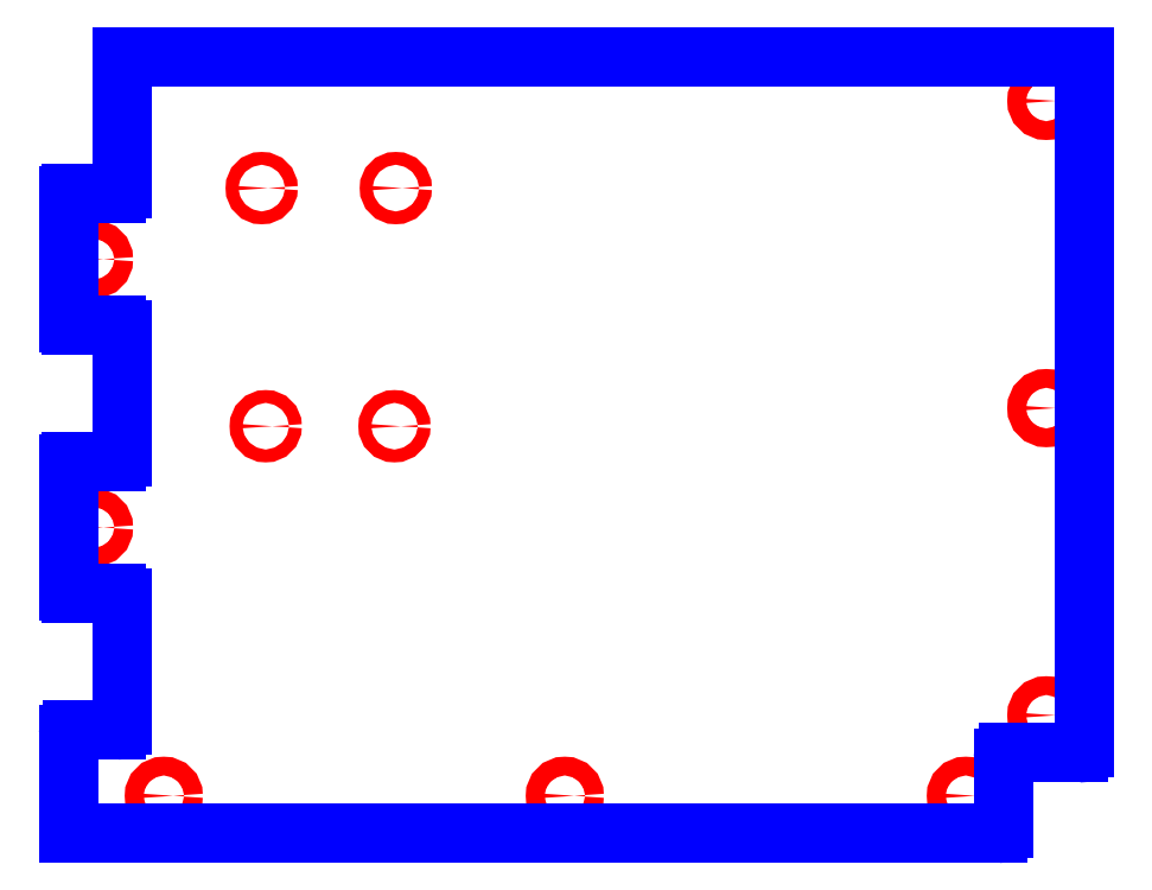
<metadata>
{"format":"dxf","ext":"dxf","renderer":"ezdxf+matplotlib","layout":"modelspace","background":"white","min_lineweight":24,"dpi":150}
</metadata>
<code>
0
SECTION
2
ENTITIES
0
CIRCLE
8
CUTOUTS
10
6.9
20
5.049
30
0
40
0.1378
210
0
220
0
230
1
0
CIRCLE
8
CUTOUTS
10
6.9
20
-3.967
30
0
40
0.1378
210
0
220
0
230
1
0
CIRCLE
8
CUTOUTS
10
-0.1673
20
-5.148
30
0
40
0.1378
210
0
220
0
230
1
0
CIRCLE
8
CUTOUTS
10
-6.053
20
-5.148
30
0
40
0.1378
210
0
220
0
230
1
0
CIRCLE
8
CUTOUTS
10
5.719
20
-5.148
30
0
40
0.1378
210
0
220
0
230
1
0
CIRCLE
8
CUTOUTS
10
6.9
20
0.5413
30
0
40
0.1378
210
0
220
0
230
1
0
CIRCLE
8
CUTOUTS
10
-4.557
20
0.2756
30
0
40
0.09449
210
0
220
0
230
1
0
CIRCLE
8
CUTOUTS
10
-2.648
20
3.77
30
0
40
0.09449
210
0
220
0
230
1
0
CIRCLE
8
CUTOUTS
10
-4.616
20
3.77
30
0
40
0.09449
210
0
220
0
230
1
0
CIRCLE
8
CUTOUTS
10
-2.667
20
0.2756
30
0
40
0.09449
210
0
220
0
230
1
0
CIRCLE
8
CUTOUTS
10
-7.077
20
2.726
30
0
40
0.1378
210
0
220
0
230
1
0
CIRCLE
8
CUTOUTS
10
-7.077
20
-1.211
30
0
40
0.1378
210
0
220
0
230
1
0
ARC
8
PERIMETER
10
-7.411
20
-0.2854
30
0
40
0.03937
210
0
220
-0
230
1
50
90
51
180
0
LINE
8
PERIMETER
10
-7.451
20
-0.2854
30
0
11
-7.451
21
-2.136
31
0
0
ARC
8
PERIMETER
10
-7.411
20
-2.136
30
0
40
0.03937
210
0
220
0
230
1
50
180
51
270
0
LINE
8
PERIMETER
10
-7.411
20
-2.175
30
0
11
-6.742
21
-2.175
31
0
0
ARC
8
PERIMETER
10
-6.742
20
-2.254
30
0
40
0.07874
210
0
220
-0
230
1
50
0
51
90
0
LINE
8
PERIMETER
10
-6.663
20
-2.254
30
0
11
-6.663
21
-4.104
31
0
0
ARC
8
PERIMETER
10
-6.742
20
-4.104
30
0
40
0.07874
210
-0
220
0
230
1
50
-90
51
0
0
LINE
8
PERIMETER
10
-6.742
20
-4.183
30
0
11
-7.392
21
-4.183
31
0
0
ARC
8
PERIMETER
10
-7.392
20
-4.242
30
0
40
0.05906
210
0
220
-0
230
1
50
90
51
180
0
LINE
8
PERIMETER
10
-7.451
20
-4.242
30
0
11
-7.451
21
-5.699
31
0
0
LINE
8
PERIMETER
10
-7.451
20
-5.699
30
0
11
6.191
21
-5.699
31
0
0
ARC
8
PERIMETER
10
6.191
20
-5.62
30
0
40
0.07874
210
-0
220
0
230
1
50
270
51
360
0
LINE
8
PERIMETER
10
6.27
20
-5.62
30
0
11
6.27
21
-4.596
31
0
0
ARC
8
PERIMETER
10
6.348
20
-4.596
30
0
40
0.07874
210
0
220
-0
230
1
50
90
51
180
0
LINE
8
PERIMETER
10
6.348
20
-4.518
30
0
11
7.372
21
-4.518
31
0
0
ARC
8
PERIMETER
10
7.372
20
-4.439
30
0
40
0.07874
210
-0
220
0
230
1
50
270
51
360
0
LINE
8
PERIMETER
10
7.451
20
-4.439
30
0
11
7.451
21
5.699
31
0
0
LINE
8
PERIMETER
10
7.451
20
5.699
30
0
11
-6.663
21
5.699
31
0
0
LINE
8
PERIMETER
10
-6.663
20
5.699
30
0
11
-6.663
21
3.77
31
0
0
ARC
8
PERIMETER
10
-6.742
20
3.77
30
0
40
0.07874
210
-0
220
0
230
1
50
-90
51
0
0
LINE
8
PERIMETER
10
-6.742
20
3.691
30
0
11
-7.411
21
3.691
31
0
0
ARC
8
PERIMETER
10
-7.411
20
3.652
30
0
40
0.03937
210
0
220
-0
230
1
50
90
51
180
0
LINE
8
PERIMETER
10
-7.451
20
3.652
30
0
11
-7.451
21
1.801
31
0
0
ARC
8
PERIMETER
10
-7.411
20
1.801
30
0
40
0.03937
210
0
220
0
230
1
50
180
51
270
0
LINE
8
PERIMETER
10
-7.411
20
1.762
30
0
11
-6.742
21
1.762
31
0
0
ARC
8
PERIMETER
10
-6.742
20
1.683
30
0
40
0.07874
210
0
220
-0
230
1
50
0
51
90
0
LINE
8
PERIMETER
10
-6.663
20
1.683
30
0
11
-6.663
21
-0.1673
31
0
0
ARC
8
PERIMETER
10
-6.742
20
-0.1673
30
0
40
0.07874
210
-0
220
0
230
1
50
-90
51
0
0
LINE
8
PERIMETER
10
-6.742
20
-0.2461
30
0
11
-7.411
21
-0.2461
31
0
0
ENDSEC
0
EOF

</code>
